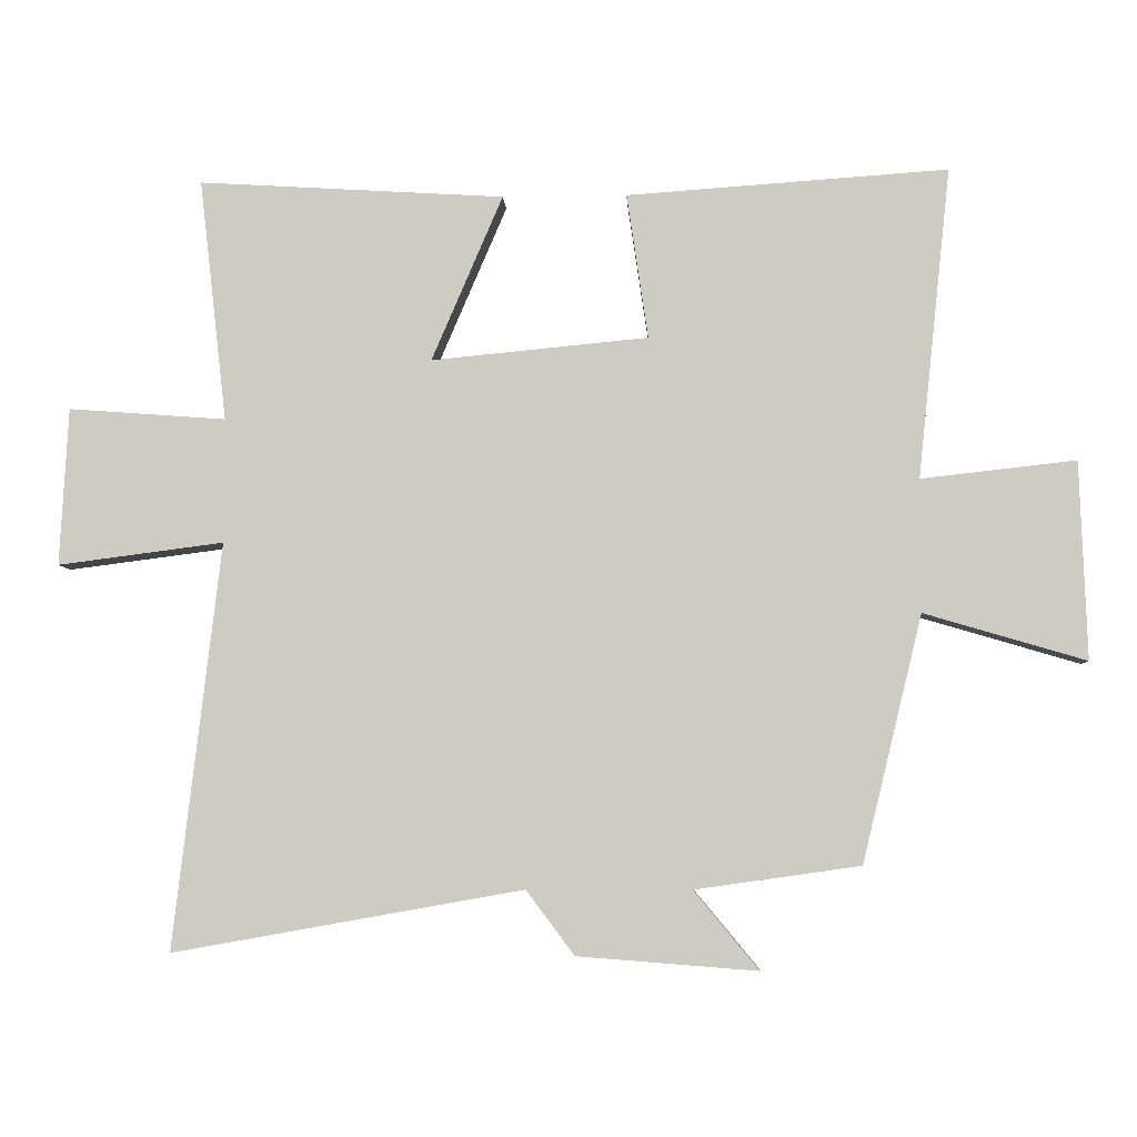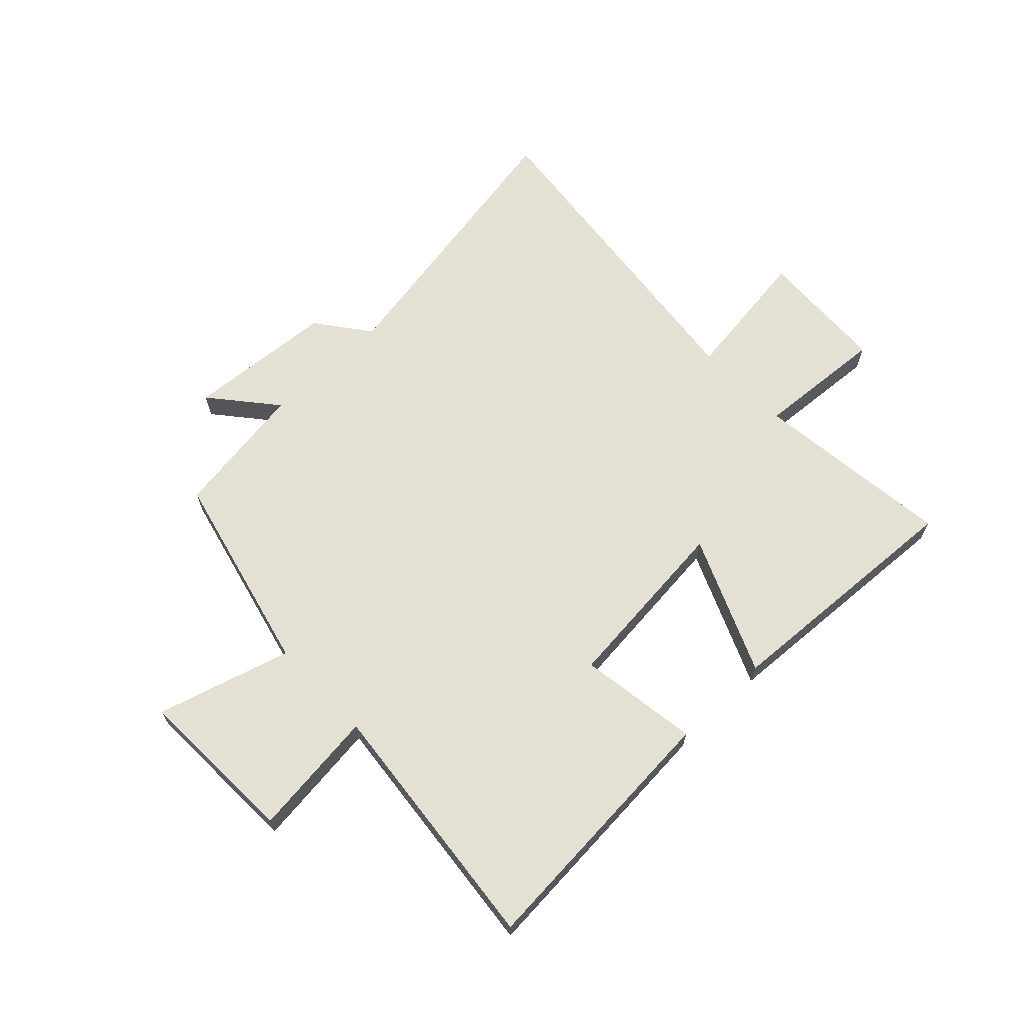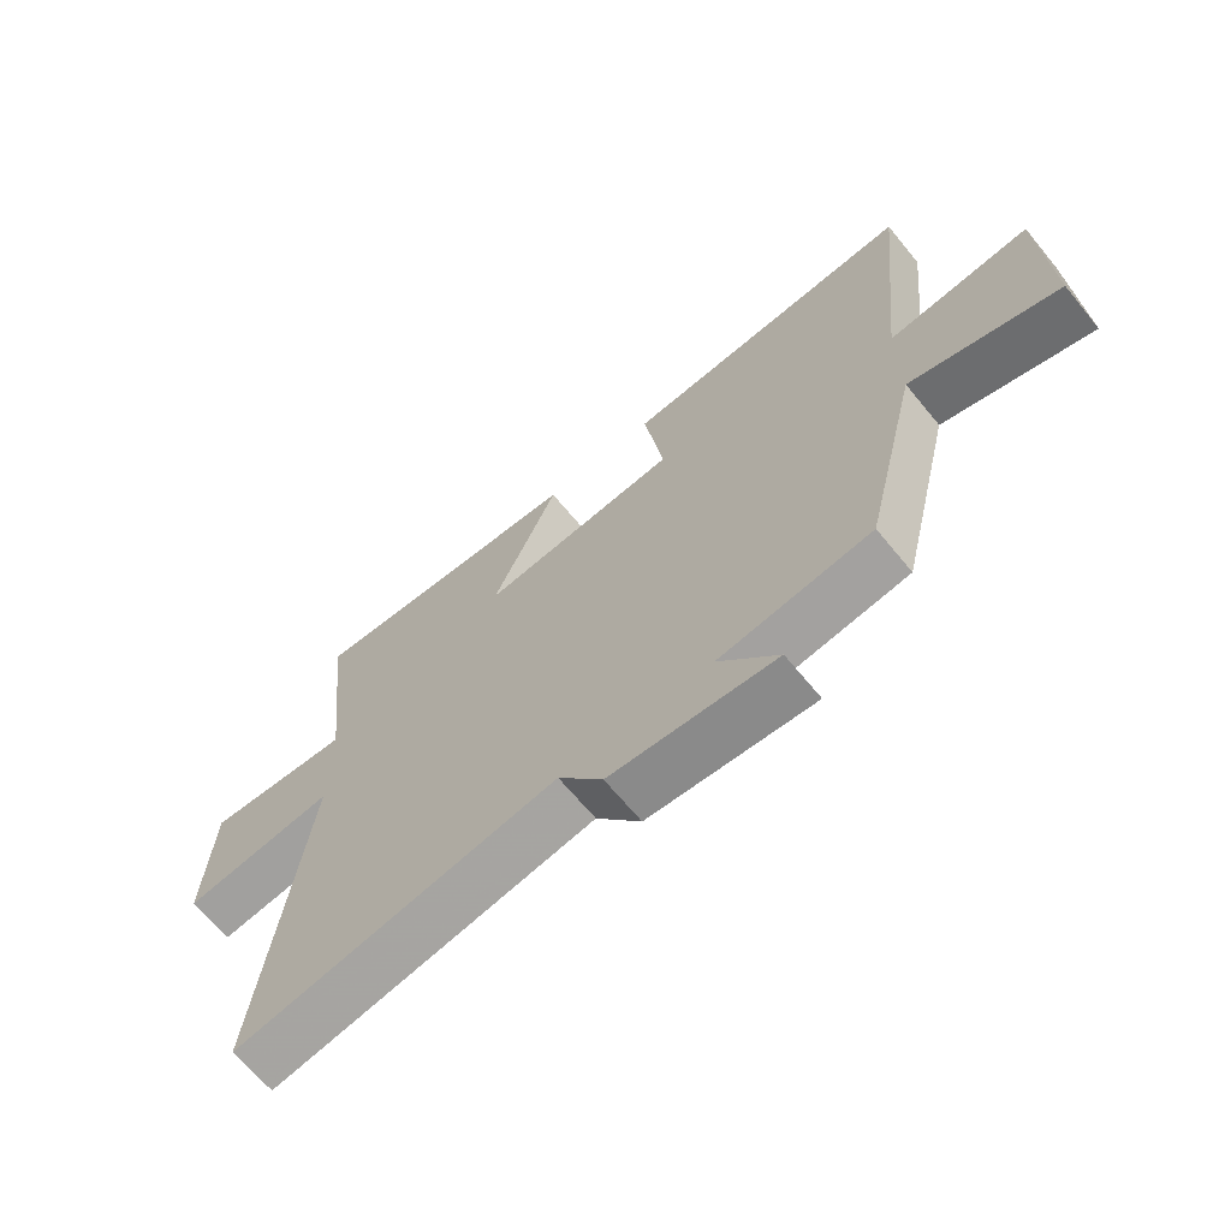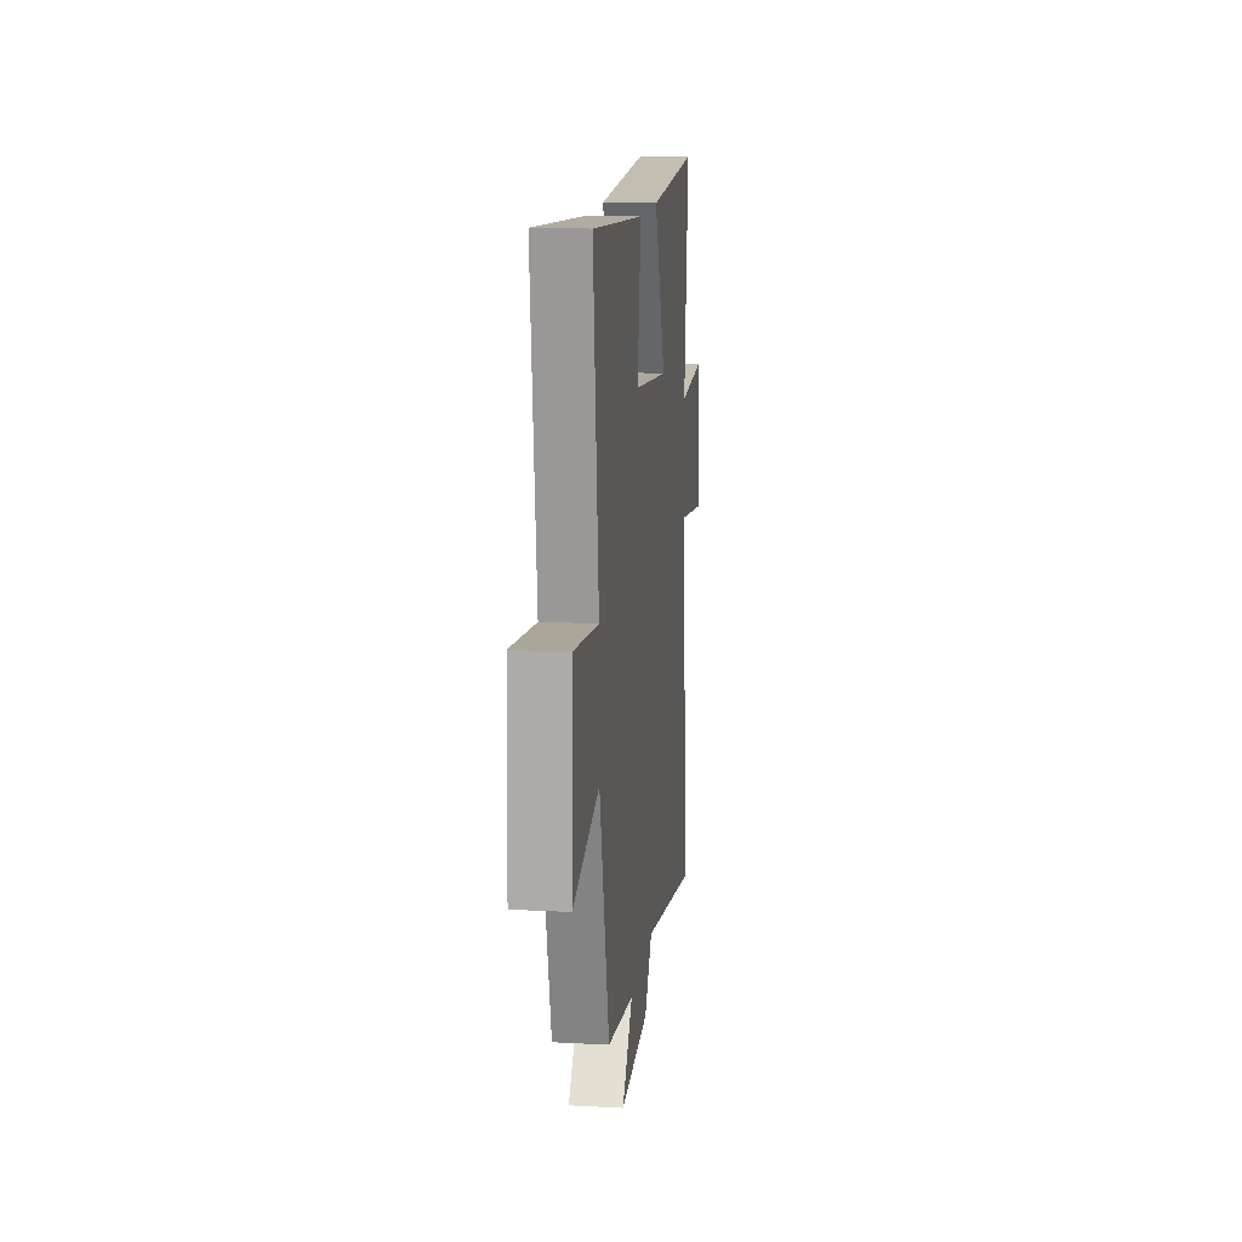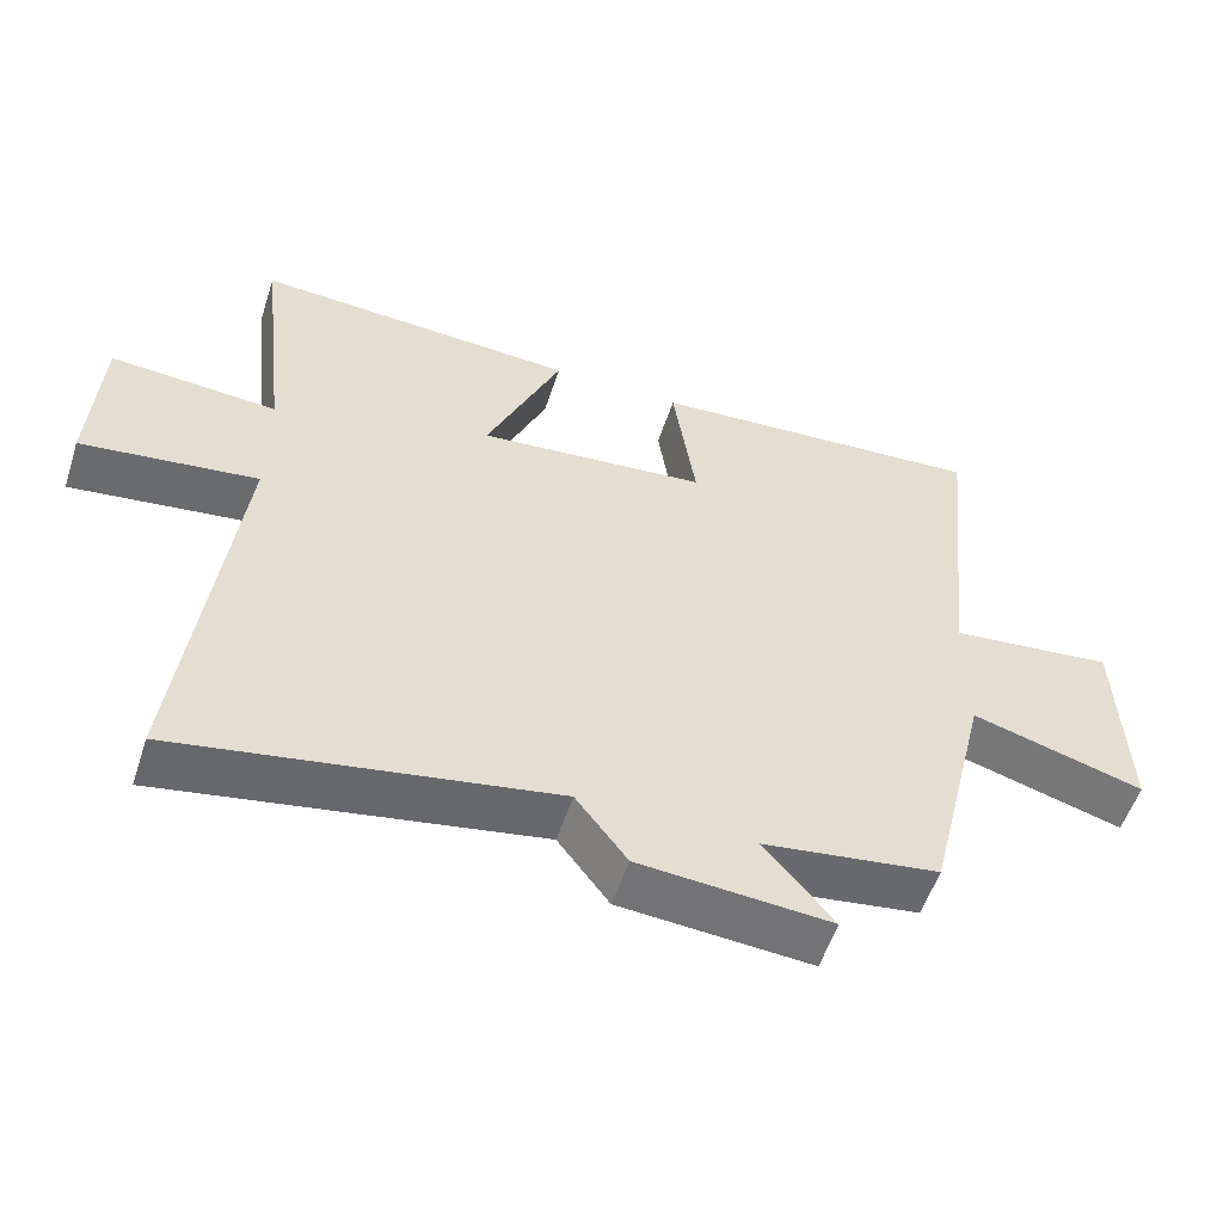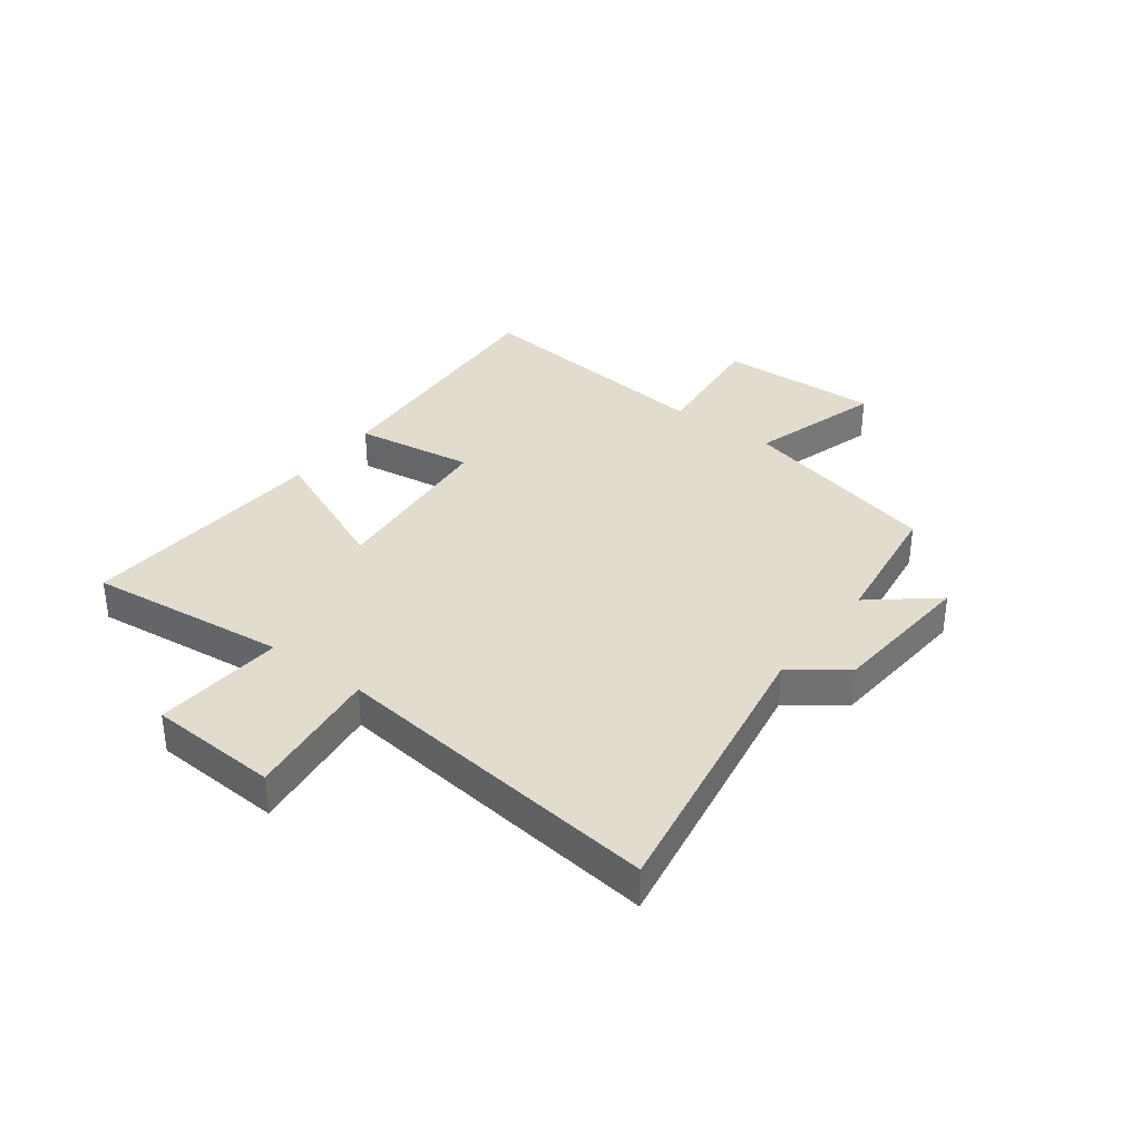
<metadata>
{"format":"obj","ext":"obj","renderer":"f3d","projection":"perspective","resolution":1024,"background":"white","views":[{"elev":-5.8,"azim":-177.1,"up":"+Z"},{"elev":65.8,"azim":-43.7,"up":"+Y"},{"elev":-66.7,"azim":-140.5,"up":"+Z"},{"elev":14.0,"azim":-83.2,"up":"+Z"},{"elev":-55.1,"azim":162.0,"up":"+Z"},{"elev":34.7,"azim":127.1,"up":"+Y"}]}
</metadata>
<code>
v -0.548 0.07 0.532
v -0.083 0.07 0.5
v -0.114 0.07 0.29
v 0.2 0.07 0.26
v 0.097 0.07 0.5
v 0.54 0.07 0.527
v 0.5 0.07 0.176
v 0.728 0.07 0.193
v 0.74 0.07 -0.035
v 0.5 0.07 -0.004
v 0.568 0.07 -0.59
v 0.062 0.07 -0.5
v -0.008 0.07 -0.593
v -0.268 0.07 -0.613
v -0.174 0.07 -0.5
v -0.413 0.07 -0.466
v -0.5 0.07 -0.11
v -0.734 0.07 -0.179
v -0.724 0.07 0.107
v -0.5 0.07 0.082
v -0.548 0 0.532
v -0.083 0 0.5
v -0.114 0 0.29
v 0.2 0 0.26
v 0.097 0 0.5
v 0.54 0 0.527
v 0.5 0 0.176
v 0.728 0 0.193
v 0.74 0 -0.035
v 0.5 0 -0.004
v 0.568 0 -0.59
v 0.062 0 -0.5
v -0.008 0 -0.593
v -0.268 0 -0.613
v -0.174 0 -0.5
v -0.413 0 -0.466
v -0.5 0 -0.11
v -0.734 0 -0.179
v -0.724 0 0.107
v -0.5 0 0.082
f 17 18 19 20
f 15 16 17 20
f 15 20 1
f 12 13 14 15
f 12 15 1
f 10 11 12
f 7 8 9 10
f 7 10 12
f 4 5 6 7
f 3 4 7 12
f 1 2 3
f 1 3 12
f 40 39 38 37
f 40 37 36 35
f 21 40 35
f 35 34 33 32
f 21 35 32
f 32 31 30
f 30 29 28 27
f 32 30 27
f 27 26 25 24
f 32 27 24 23
f 23 22 21
f 32 23 21
f 1 21 22 2
f 2 22 23 3
f 3 23 24 4
f 4 24 25 5
f 5 25 26 6
f 6 26 27 7
f 7 27 28 8
f 8 28 29 9
f 9 29 30 10
f 10 30 31 11
f 11 31 32 12
f 12 32 33 13
f 13 33 34 14
f 14 34 35 15
f 15 35 36 16
f 16 36 37 17
f 17 37 38 18
f 18 38 39 19
f 19 39 40 20
f 20 40 21 1

</code>
